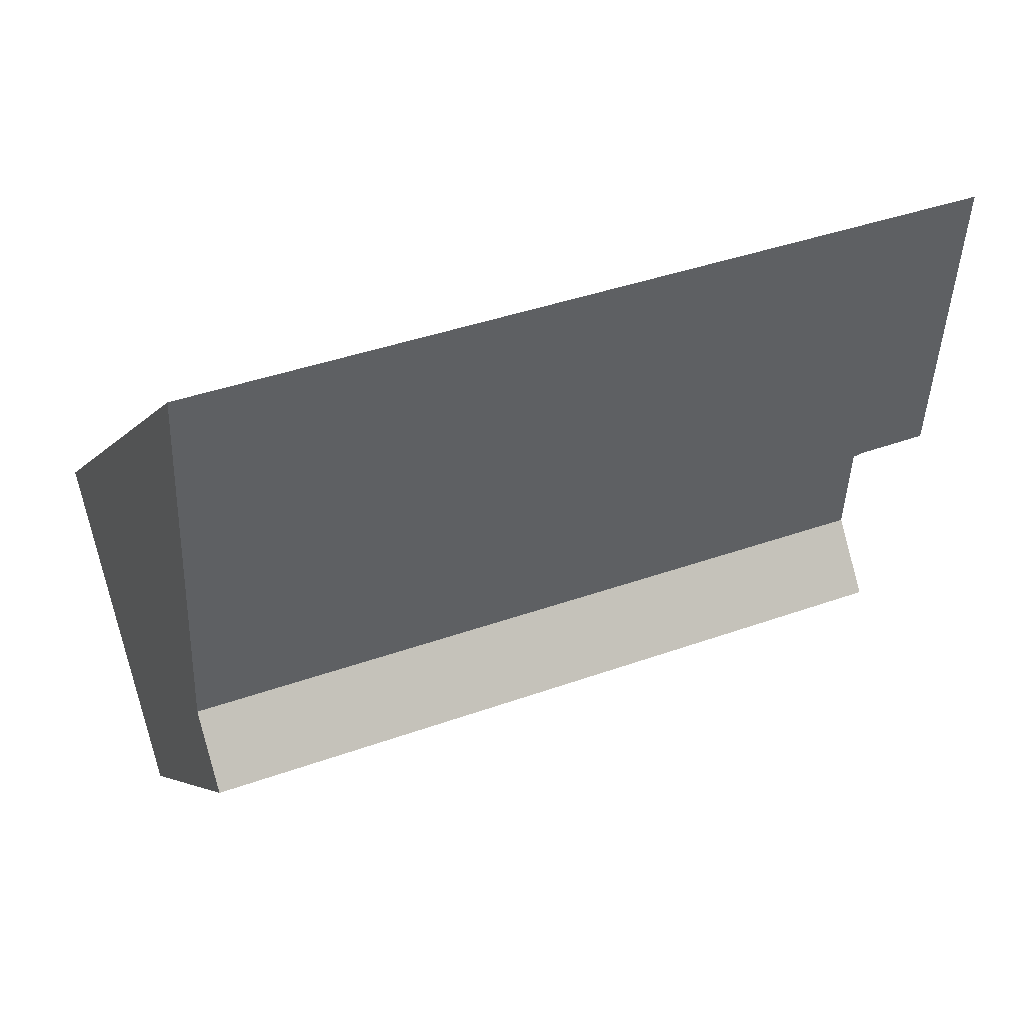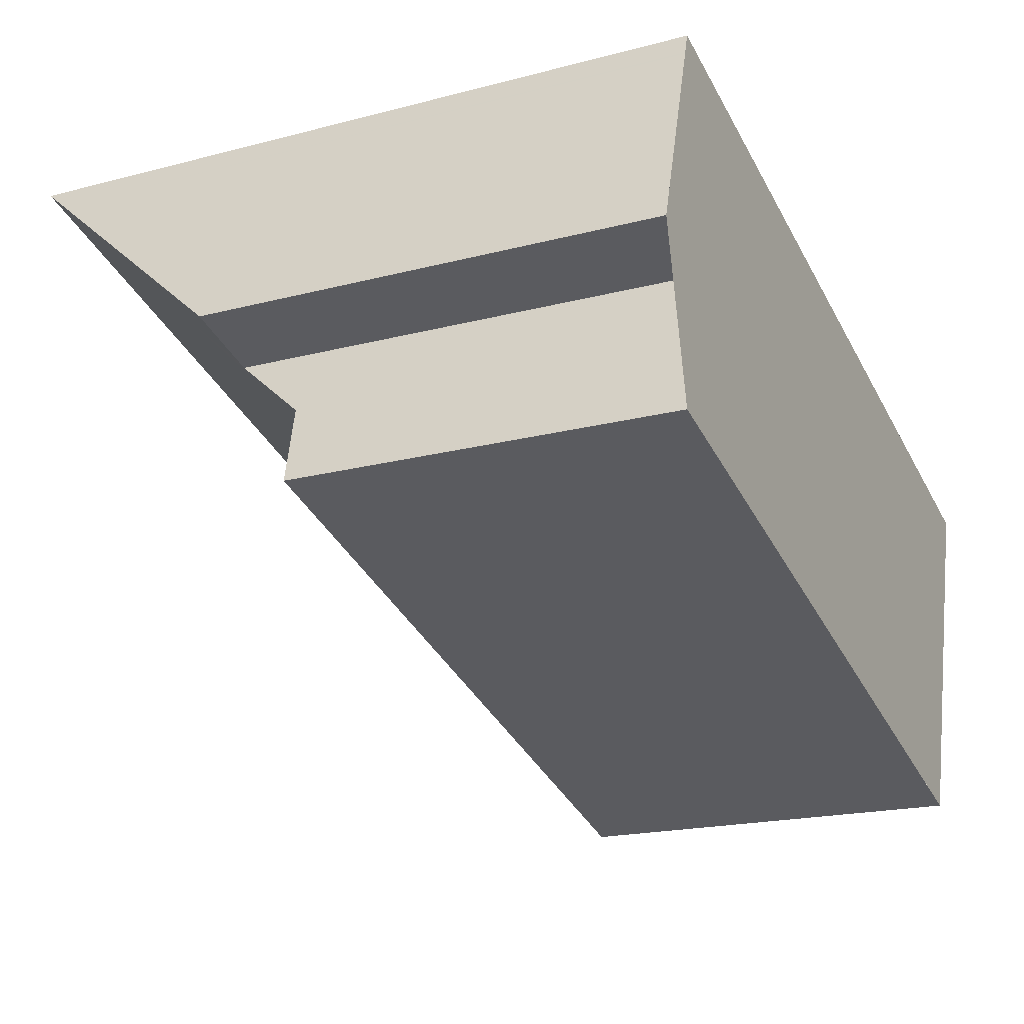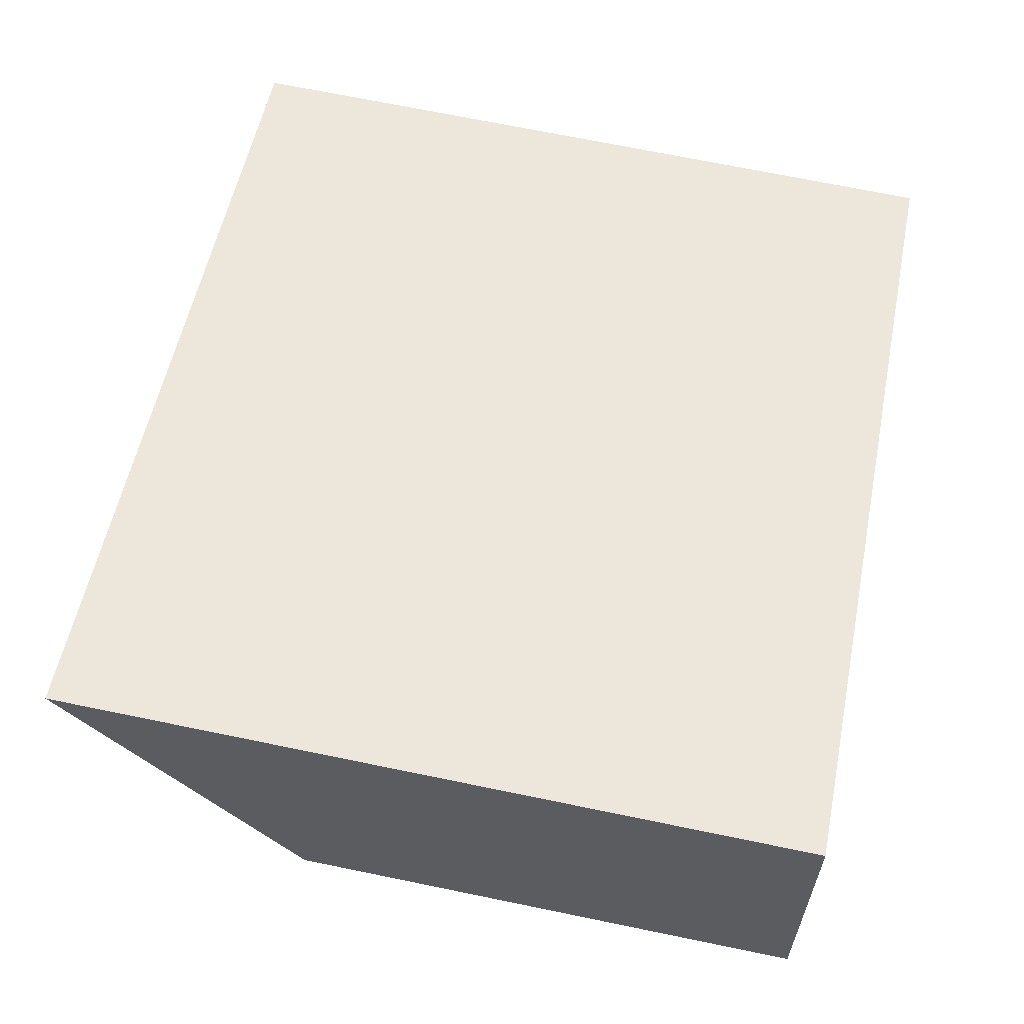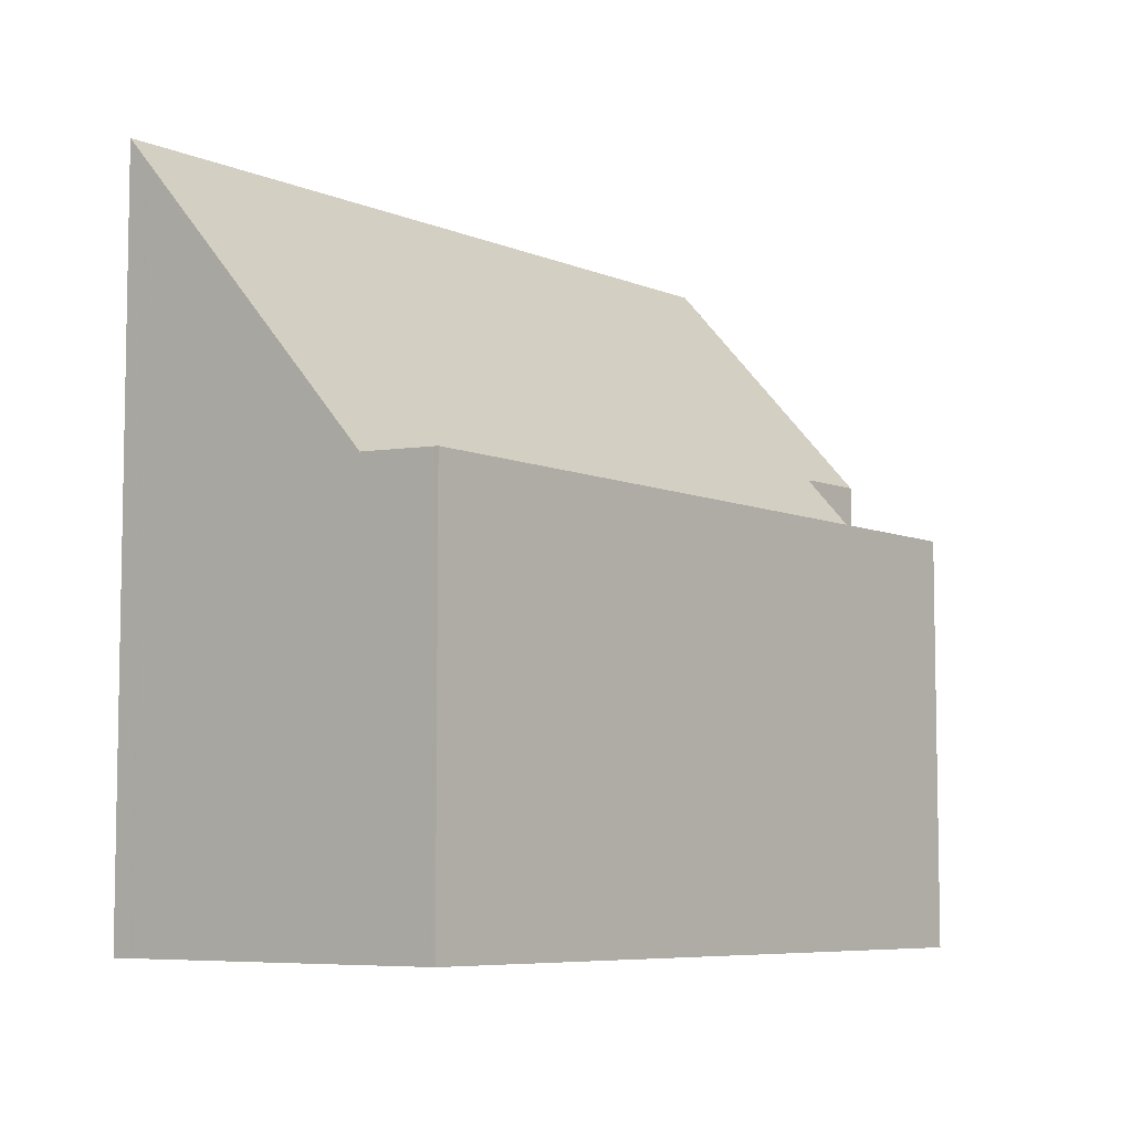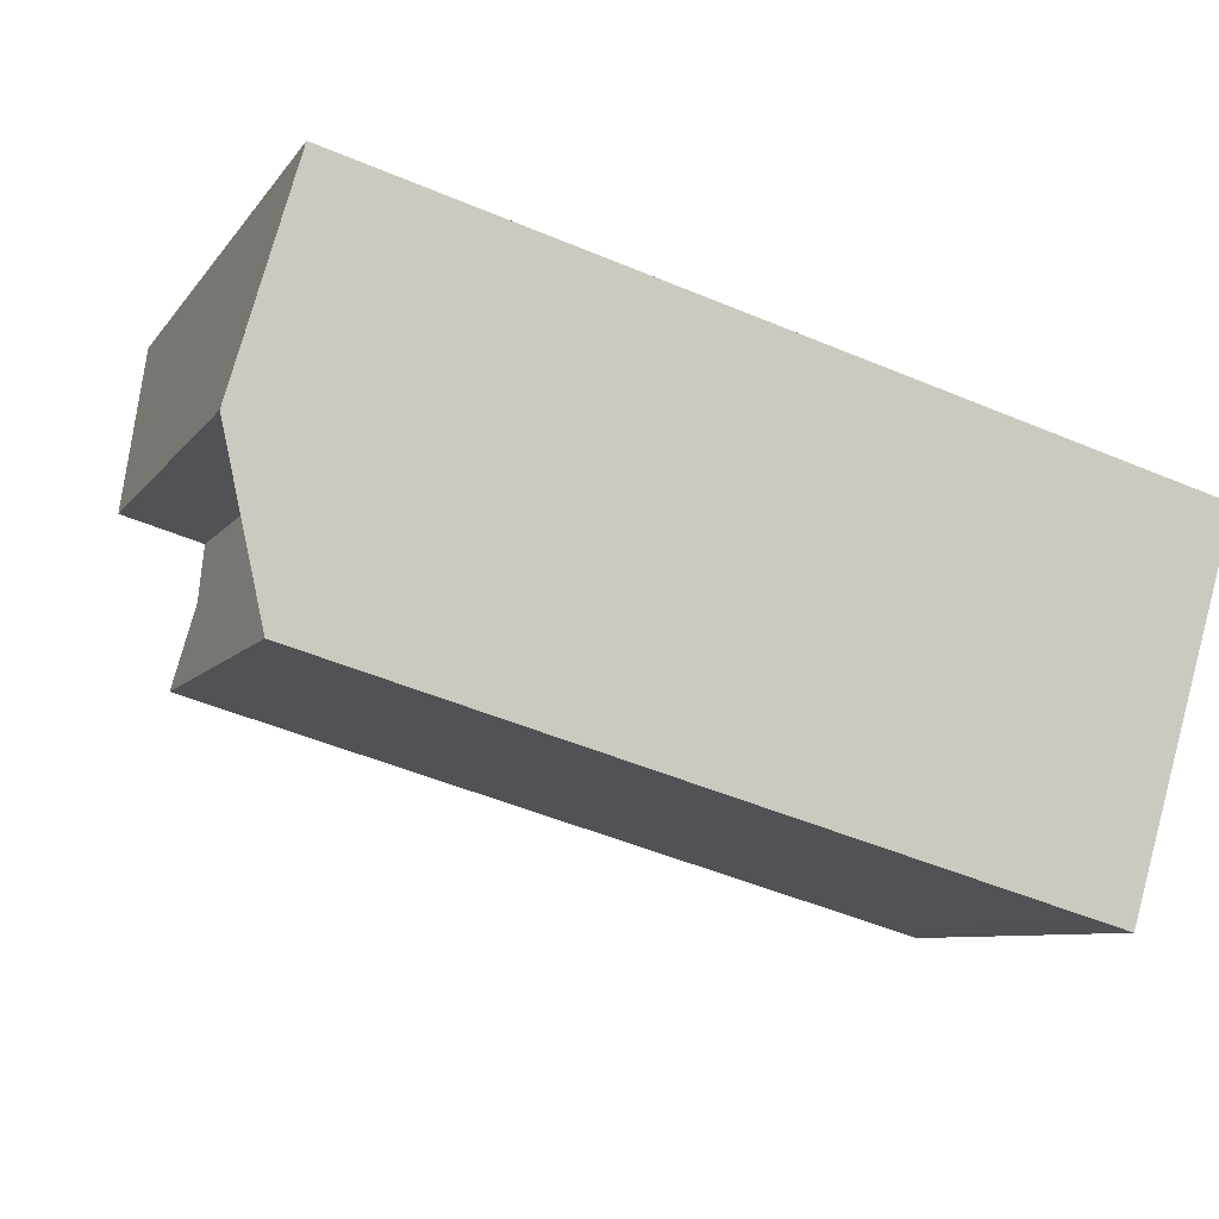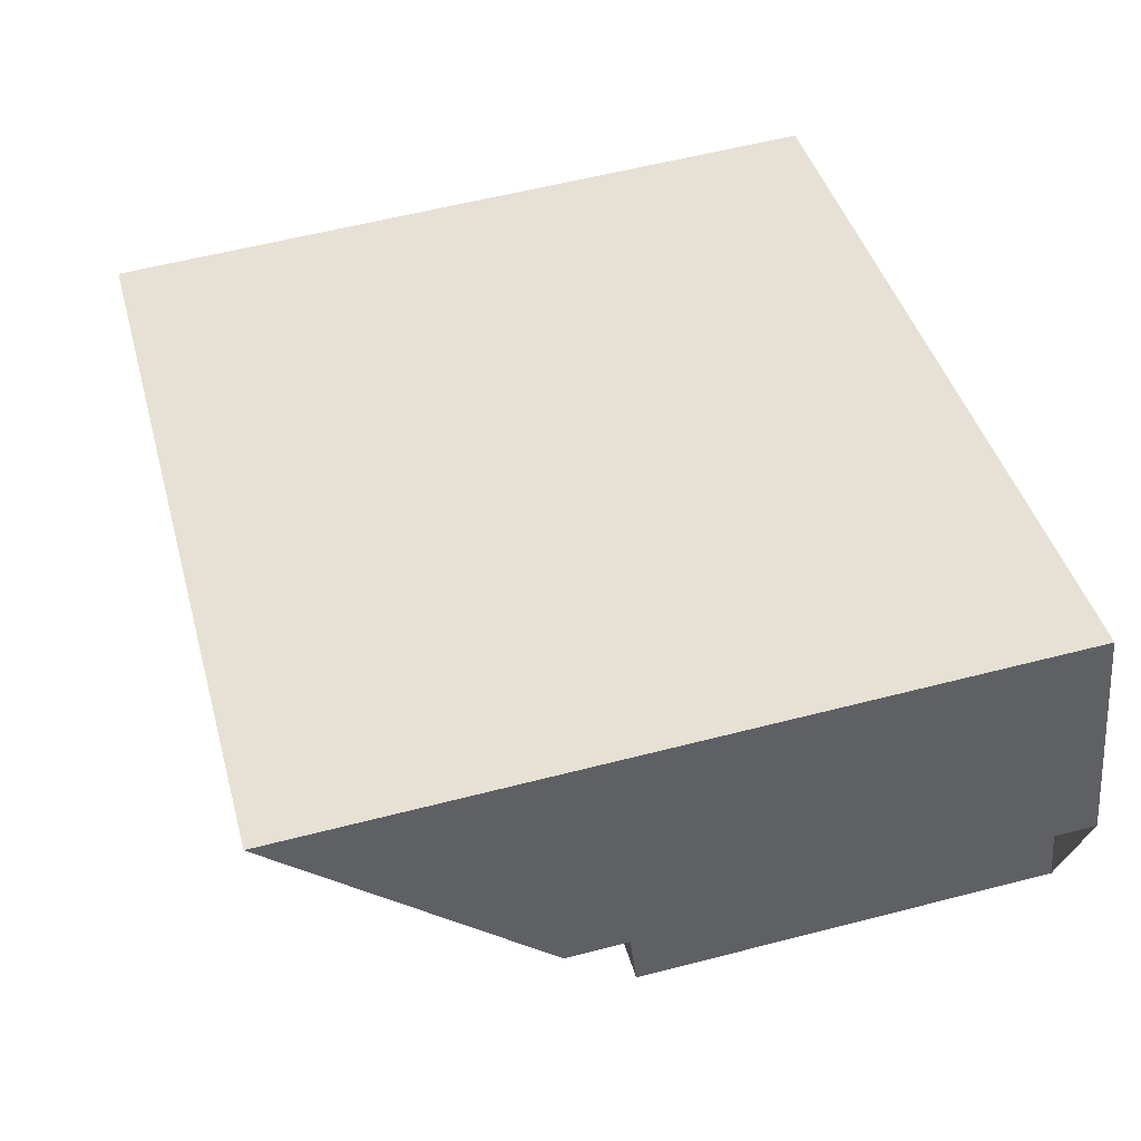
<metadata>
{"format":"obj","ext":"obj","renderer":"f3d","projection":"perspective","resolution":1024,"background":"white","views":[{"elev":-4.1,"azim":-17.2,"up":"+Y"},{"elev":-19.1,"azim":116.4,"up":"+Y"},{"elev":70.5,"azim":101.6,"up":"+Y"},{"elev":-6.9,"azim":-34.4,"up":"+Z"},{"elev":-7.6,"azim":161.0,"up":"+Y"},{"elev":57.3,"azim":74.9,"up":"+Y"}]}
</metadata>
<code>
v -1815 -2611 10.5
v -1814 -2614 7.013
v -1815 -2614 7.005
v -1826 -2614 10.5
v -1815 -2616 5.877
v -1825 -2619 5.884
v -1815 -2615 5.939
v -1825 -2618 5.947
v -1815 -2614 7.006
v -1816 -2611 10.5
v -1825 -2618 5.947
v -1826 -2614 10.5
v -1826 -2615 10.13
v -1826 -2615 10.13
v -1816 -2612 10.13
v -1816 -2612 10.13
v -1815 -2615 5.939
v -1816 -2611 10.5
v -1816 -2613 8.033
v -1815 -2613 8.034
v -1826 -2616 8.005
v -1825 -2618 5.947
v -1815 -2615 5.939
v -1825 -2619 5.883
v -1825 -2618 5.947
v -1815 -2611 10.13
v -1815 -2615 5.939
v -1815 -2616 5.877
v -1826 -2616 8.004
v -1814 -2613 8.036
v -1815 -2611 10.16
v -1816 -2611 10.16
v -1816 -2612 10.16
v -1826 -2614 10.15
v -1826 -2615 10.15
v -1826 -2617 6.937
v -1825 -2617 6.938
v -1815 -2614 6.966
v -1815 -2614 6.966
v -1825 -2618 5.947
v -1825 -2619 5.883
v -1825 -2618 5.947
v -1826 -2614 10.5
v -1826 -2614 10.15
v -1825 -2617 6.938
v -1826 -2615 10.13
v -1825 -2616 8.005
v -1825 -2619 5.886
v -1825 -2619 5.886
v -1825 -2619 5.887
v -1815 -2616 5.879
v -1815 -2616 5.879
v -1815 -2611 10.16
v -1815 -2611 10.5
v -1815 -2611 -1.776e-15
v -1815 -2611 0
v -1815 -2614 7.006
v -1814 -2614 7.013
v -1814 -2614 0
v -1815 -2614 0
v -1815 -2614 6.966
v -1815 -2614 7.005
v -1815 -2614 0
v -1815 -2614 0
v -1826 -2614 10.5
v -1826 -2614 10.5
v -1826 -2614 0
v -1826 -2614 0
v -1815 -2616 5.877
v -1815 -2616 5.877
v -1815 -2616 0
v -1815 -2616 0
v -1825 -2619 5.887
v -1825 -2619 5.884
v -1825 -2619 0
v -1825 -2619 8.882e-16
v -1826 -2617 6.937
v -1825 -2618 5.947
v -1825 -2618 0
v -1826 -2617 0
v -1815 -2614 7.005
v -1815 -2614 7.006
v -1815 -2614 0
v -1815 -2614 0
v -1815 -2611 10.5
v -1816 -2611 10.5
v -1816 -2611 -1.776e-15
v -1815 -2611 -1.776e-15
v -1826 -2614 10.5
v -1826 -2614 10.5
v -1826 -2614 0
v -1826 -2614 0
v -1826 -2615 10.15
v -1826 -2615 10.13
v -1826 -2615 0
v -1826 -2615 0
v -1816 -2611 10.5
v -1816 -2611 10.5
v -1816 -2611 0
v -1816 -2611 -1.776e-15
v -1815 -2616 5.879
v -1815 -2615 5.939
v -1815 -2615 0
v -1815 -2616 0
v -1825 -2619 5.884
v -1825 -2619 5.883
v -1825 -2619 0
v -1825 -2619 0
v -1814 -2613 8.036
v -1815 -2611 10.13
v -1815 -2611 0
v -1814 -2613 0
v -1825 -2619 5.883
v -1815 -2616 5.877
v -1815 -2616 0
v -1825 -2619 0
v -1826 -2615 10.13
v -1826 -2616 8.004
v -1826 -2616 0
v -1826 -2615 0
v -1814 -2614 7.013
v -1814 -2613 8.036
v -1814 -2613 0
v -1814 -2614 0
v -1815 -2611 10.13
v -1815 -2611 10.16
v -1815 -2611 0
v -1815 -2611 0
v -1826 -2614 10.5
v -1826 -2615 10.15
v -1826 -2615 0
v -1826 -2614 0
v -1826 -2616 8.004
v -1826 -2617 6.937
v -1826 -2617 0
v -1826 -2616 0
v -1815 -2615 5.939
v -1815 -2614 6.966
v -1815 -2614 0
v -1815 -2615 0
v -1825 -2619 5.883
v -1825 -2619 5.883
v -1825 -2619 0
v -1825 -2619 0
v -1816 -2611 10.5
v -1826 -2614 10.5
v -1826 -2614 0
v -1816 -2611 0
v -1825 -2618 5.947
v -1825 -2619 5.887
v -1825 -2619 8.882e-16
v -1825 -2618 0
v -1815 -2616 5.877
v -1815 -2616 5.879
v -1815 -2616 0
v -1815 -2616 0
v -1815 -2611 0
v -1814 -2614 0
v -1815 -2614 0
v -1815 -2616 0
v -1825 -2619 0
v -1826 -2614 0
f 32 10 1 31
f 49 25 40 48
f 44 34 12 43
f 35 4 12 34
f 37 11 8 36
f 42 11 37 45
f 39 7 17 38
f 33 18 10 32
f 19 16 15 20
f 47 21 13 46
f 50 22 25 49
f 30 2 9 20
f 52 27 23 51
f 29 14 13 21
f 20 15 26 30
f 31 26 15 32
f 46 13 34 44
f 34 13 14 35
f 32 15 16 33
f 36 29 21 37
f 45 37 21 47
f 38 19 20 9 3 39
f 48 40 27 52
f 43 18 33 44
f 45 38 17 42
f 46 16 19 47
f 44 33 16 46
f 47 19 38 45
f 48 41 24 49
f 49 24 6 50
f 51 5 28 52
f 52 28 41 48
f 54 55 56 53
f 58 59 60 57
f 62 63 64 61
f 66 67 68 65
f 70 71 72 69
f 74 75 76 73
f 78 79 80 77
f 82 83 84 81
f 86 87 88 85
f 90 91 92 89
f 94 95 96 93
f 98 99 100 97
f 102 103 104 101
f 106 107 108 105
f 110 111 112 109
f 114 115 116 113
f 118 119 120 117
f 122 123 124 121
f 126 127 128 125
f 130 131 132 129
f 134 135 136 133
f 138 139 140 137
f 142 143 144 141
f 146 147 148 145
f 150 151 152 149
f 154 155 156 153
f 158 159 160 161 162 157

</code>
